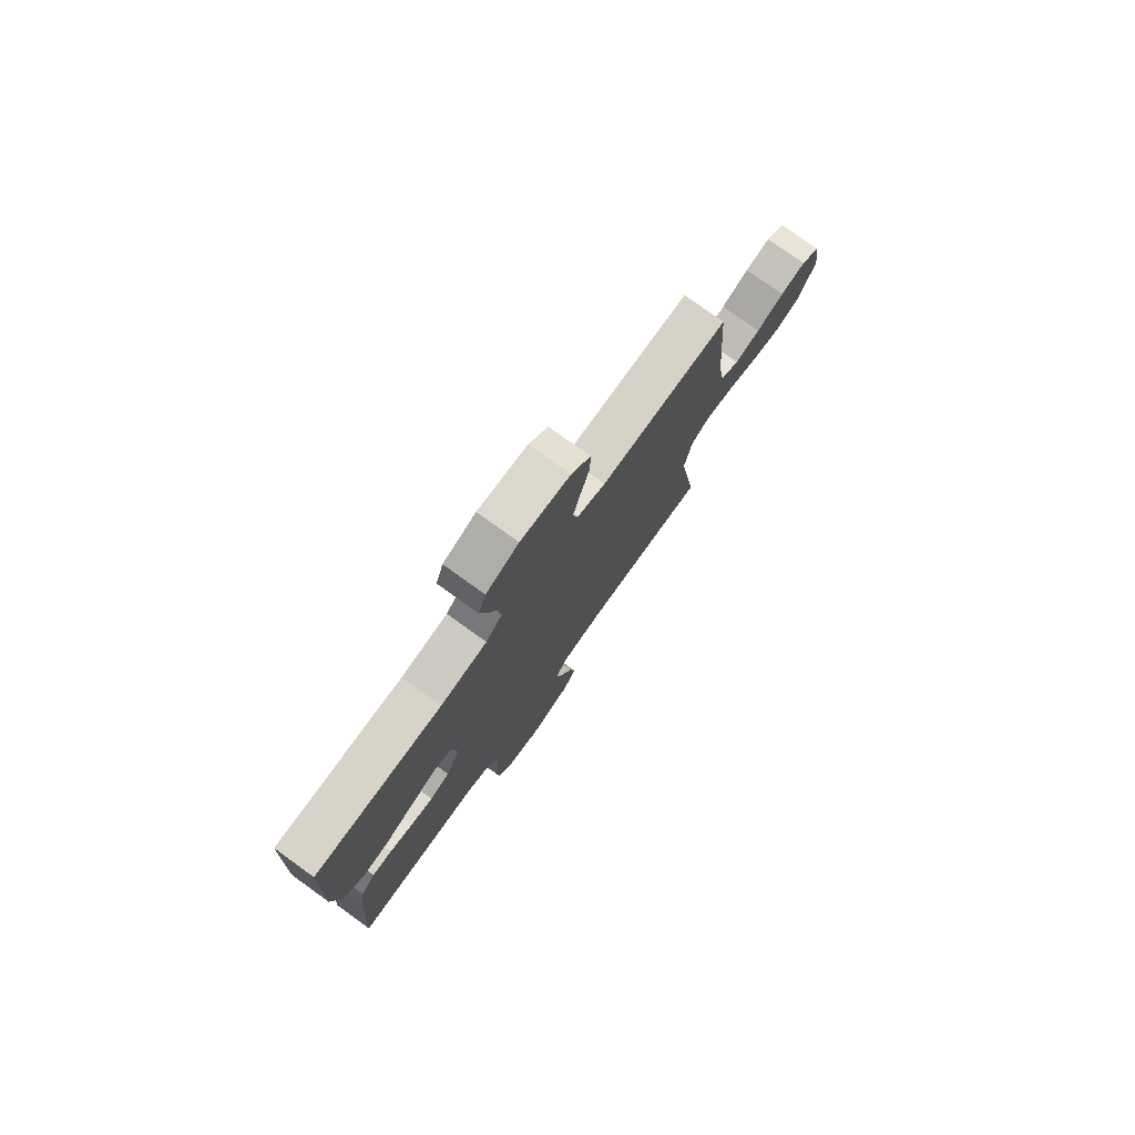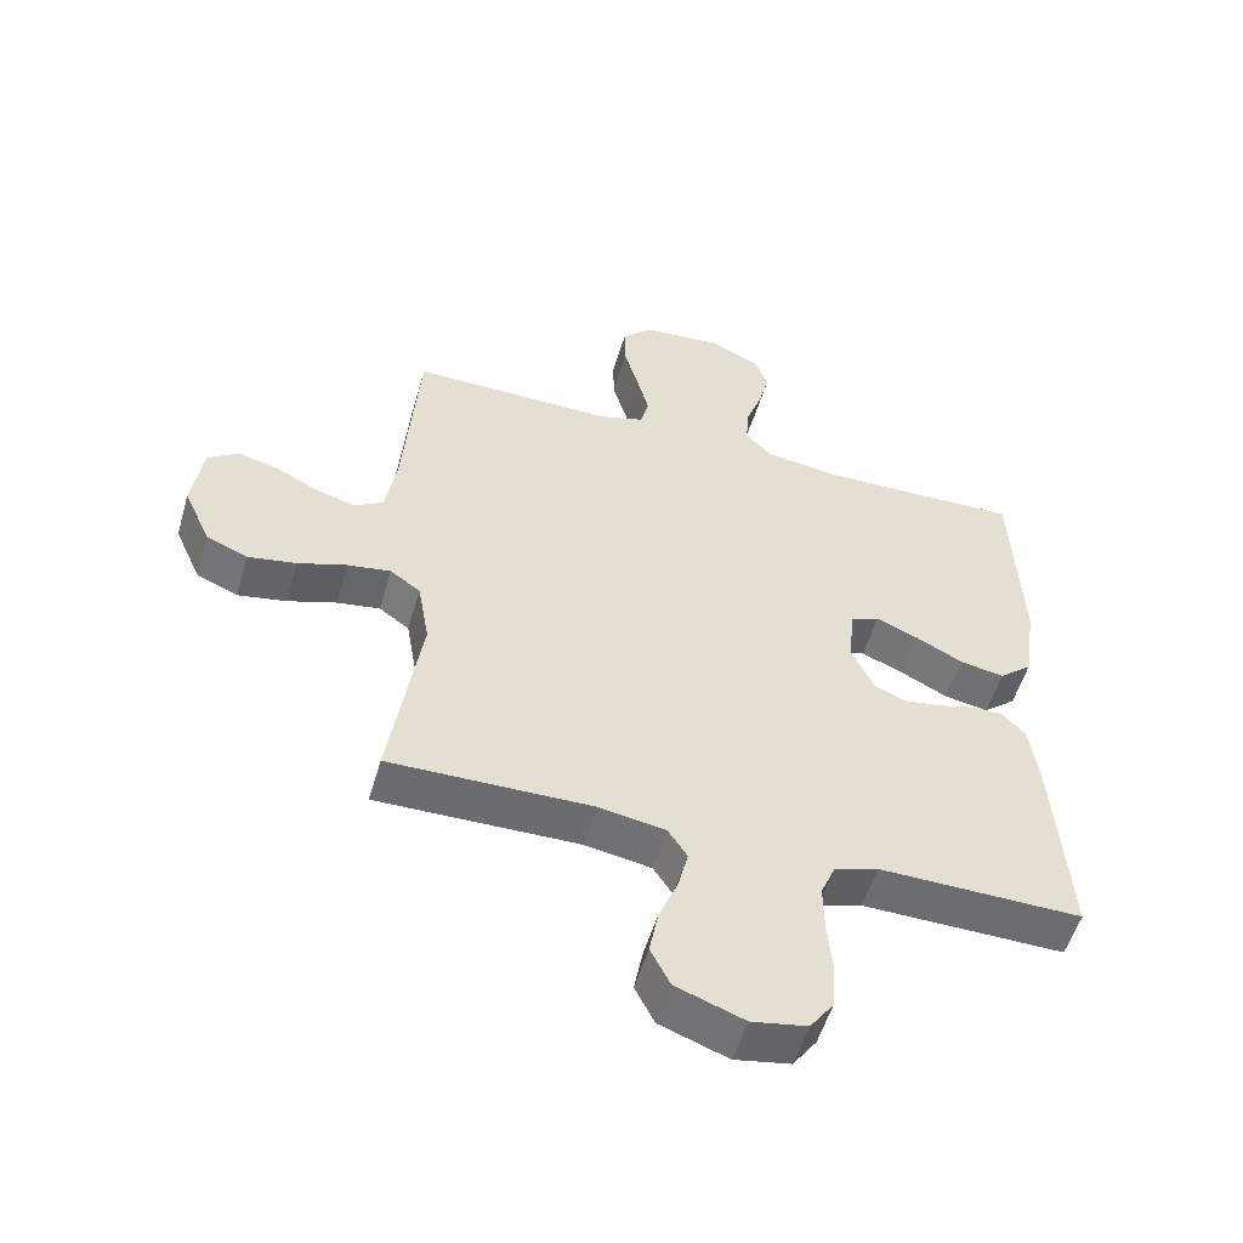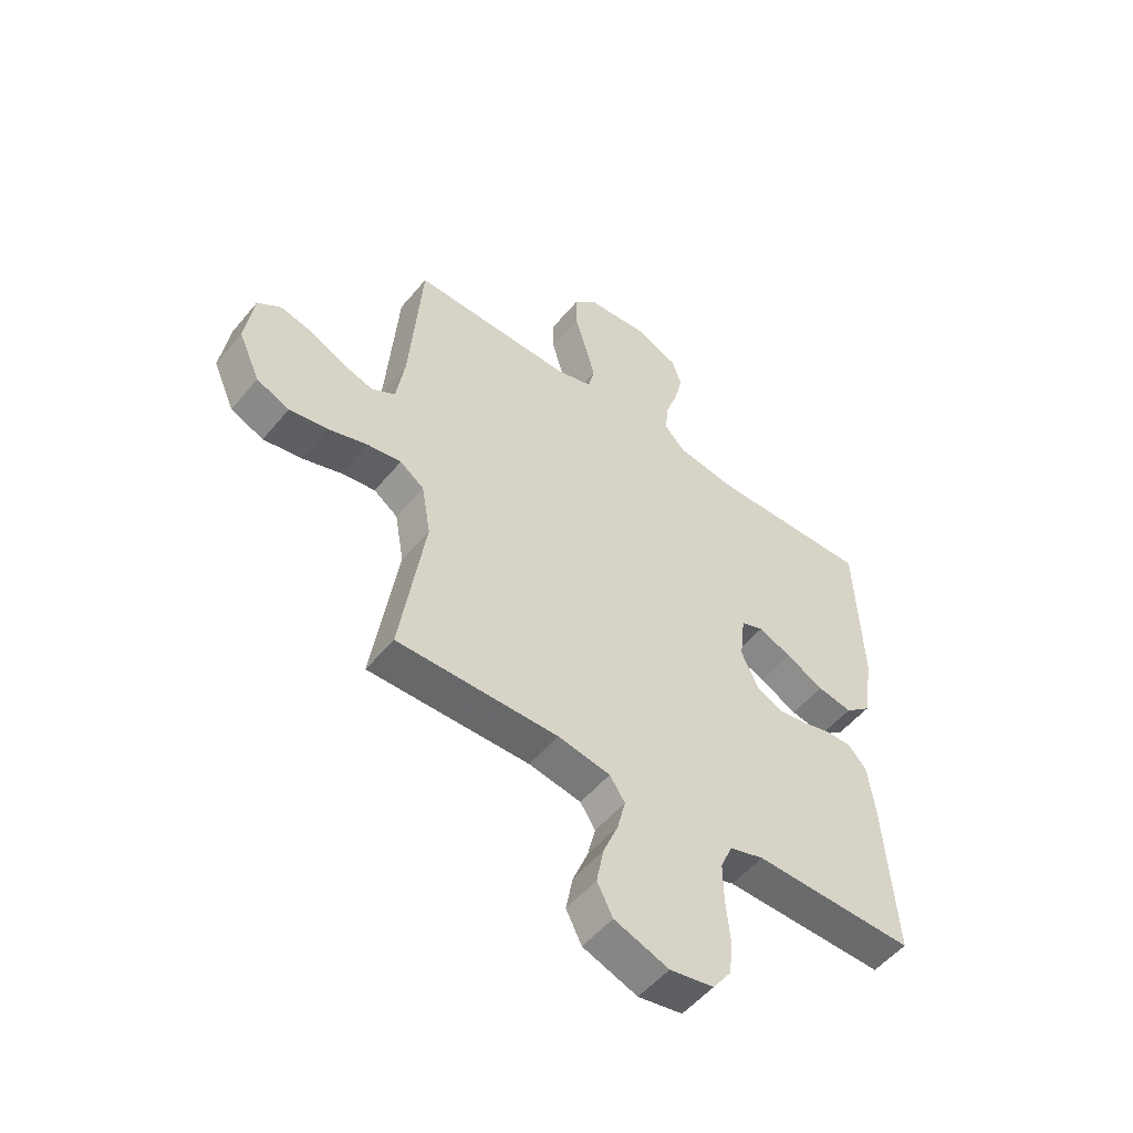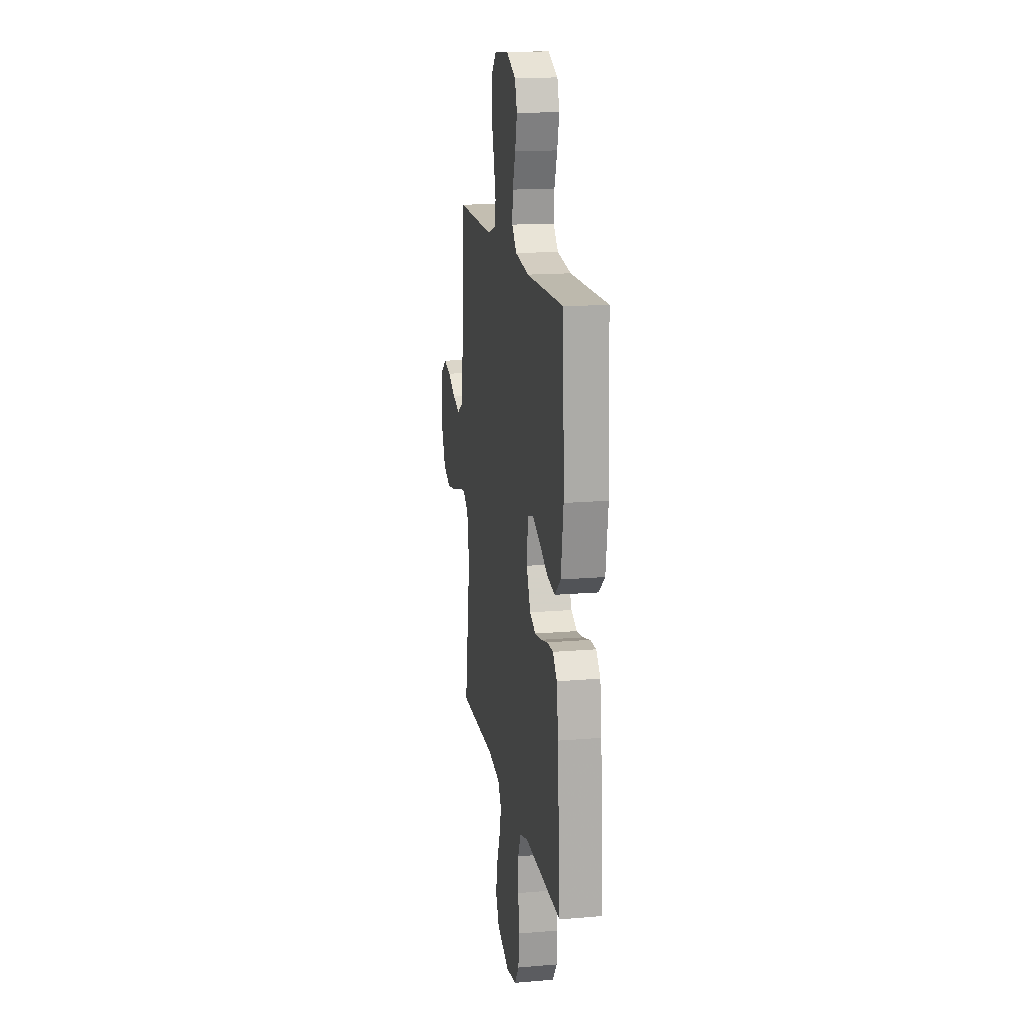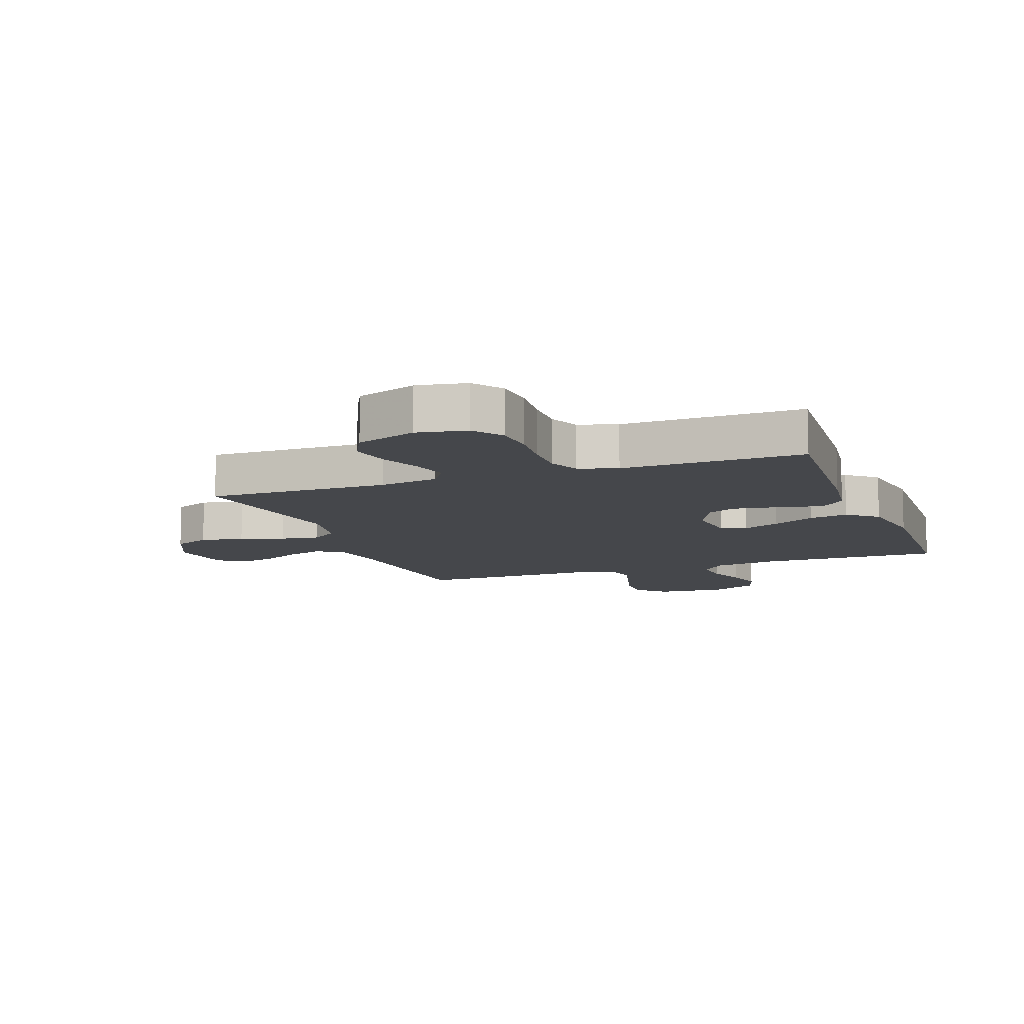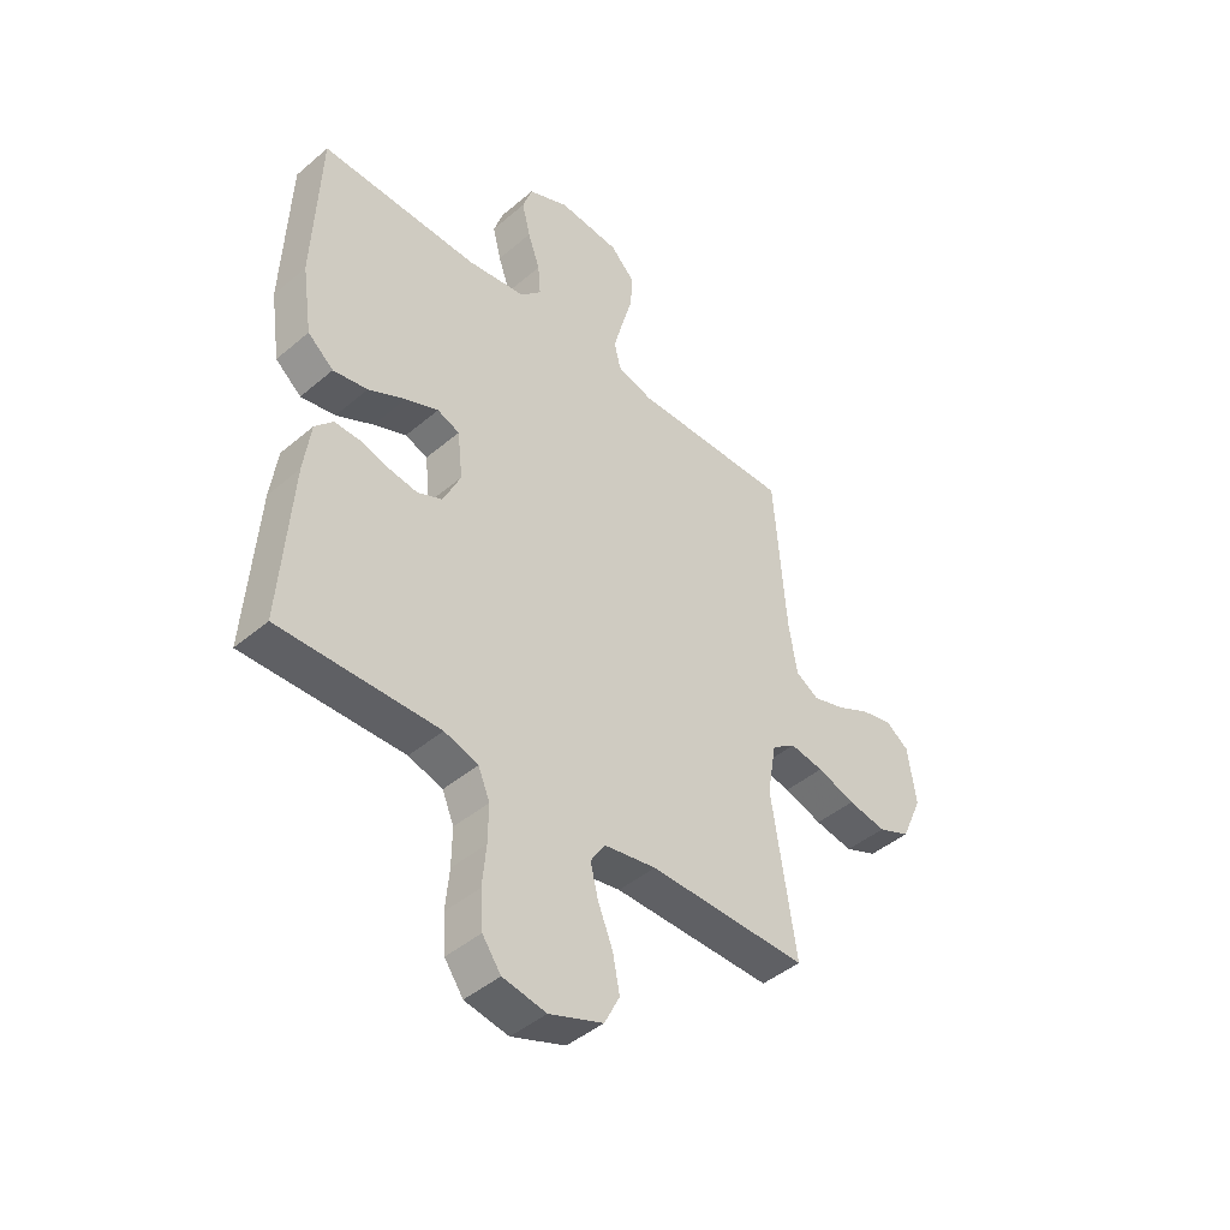
<metadata>
{"format":"obj","ext":"obj","renderer":"f3d","projection":"perspective","resolution":1024,"background":"white","views":[{"elev":77.8,"azim":-54.3,"up":"+Z"},{"elev":-53.8,"azim":163.8,"up":"+Z"},{"elev":-52.7,"azim":141.5,"up":"+Z"},{"elev":16.4,"azim":-99.7,"up":"+Z"},{"elev":-10.2,"azim":-159.8,"up":"+Y"},{"elev":-44.3,"azim":-45.3,"up":"+Z"}]}
</metadata>
<code>
v 0.5 0.07 0.5
v 0.523 0.07 0.2
v 0.539 0.07 0.101
v 0.583 0.07 0.075
v 0.642 0.07 0.093
v 0.706 0.07 0.125
v 0.765 0.07 0.139
v 0.809 0.07 0.108
v 0.825 0.07 0
v 0.785 0.07 -0.09
v 0.724 0.07 -0.116
v 0.652 0.07 -0.103
v 0.58 0.07 -0.079
v 0.516 0.07 -0.069
v 0.471 0.07 -0.101
v 0.454 0.07 -0.2
v 0.5 0.07 -0.5
v 0.2 0.07 -0.496
v 0.102 0.07 -0.513
v 0.074 0.07 -0.556
v 0.089 0.07 -0.617
v 0.117 0.07 -0.686
v 0.13 0.07 -0.754
v 0.101 0.07 -0.811
v 0 0.07 -0.848
v -0.082 0.07 -0.833
v -0.117 0.07 -0.784
v -0.122 0.07 -0.714
v -0.115 0.07 -0.638
v -0.114 0.07 -0.567
v -0.136 0.07 -0.515
v -0.2 0.07 -0.495
v -0.5 0.07 -0.5
v -0.479 0.07 -0.2
v -0.466 0.07 -0.105
v -0.432 0.07 -0.068
v -0.384 0.07 -0.069
v -0.329 0.07 -0.084
v -0.275 0.07 -0.092
v -0.228 0.07 -0.071
v -0.195 0.07 0
v -0.205 0.07 0.089
v -0.247 0.07 0.105
v -0.309 0.07 0.079
v -0.379 0.07 0.043
v -0.444 0.07 0.031
v -0.493 0.07 0.072
v -0.512 0.07 0.2
v -0.5 0.07 0.5
v -0.2 0.07 0.493
v -0.09 0.07 0.509
v -0.051 0.07 0.55
v -0.056 0.07 0.609
v -0.079 0.07 0.675
v -0.095 0.07 0.739
v -0.077 0.07 0.793
v 0 0.07 0.828
v 0.116 0.07 0.818
v 0.161 0.07 0.773
v 0.16 0.07 0.708
v 0.139 0.07 0.635
v 0.121 0.07 0.566
v 0.133 0.07 0.516
v 0.2 0.07 0.496
v 0.5 0 0.5
v 0.523 0 0.2
v 0.539 0 0.101
v 0.583 0 0.075
v 0.642 0 0.093
v 0.706 0 0.125
v 0.765 0 0.139
v 0.809 0 0.108
v 0.825 0 0
v 0.785 0 -0.09
v 0.724 0 -0.116
v 0.652 0 -0.103
v 0.58 0 -0.079
v 0.516 0 -0.069
v 0.471 0 -0.101
v 0.454 0 -0.2
v 0.5 0 -0.5
v 0.2 0 -0.496
v 0.102 0 -0.513
v 0.074 0 -0.556
v 0.089 0 -0.617
v 0.117 0 -0.686
v 0.13 0 -0.754
v 0.101 0 -0.811
v 0 0 -0.848
v -0.082 0 -0.833
v -0.117 0 -0.784
v -0.122 0 -0.714
v -0.115 0 -0.638
v -0.114 0 -0.567
v -0.136 0 -0.515
v -0.2 0 -0.495
v -0.5 0 -0.5
v -0.479 0 -0.2
v -0.466 0 -0.105
v -0.432 0 -0.068
v -0.384 0 -0.069
v -0.329 0 -0.084
v -0.275 0 -0.092
v -0.228 0 -0.071
v -0.195 0 0
v -0.205 0 0.089
v -0.247 0 0.105
v -0.309 0 0.079
v -0.379 0 0.043
v -0.444 0 0.031
v -0.493 0 0.072
v -0.512 0 0.2
v -0.5 0 0.5
v -0.2 0 0.493
v -0.09 0 0.509
v -0.051 0 0.55
v -0.056 0 0.609
v -0.079 0 0.675
v -0.095 0 0.739
v -0.077 0 0.793
v 0 0 0.828
v 0.116 0 0.818
v 0.161 0 0.773
v 0.16 0 0.708
v 0.139 0 0.635
v 0.121 0 0.566
v 0.133 0 0.516
v 0.2 0 0.496
f 58 59 60 61
f 58 61 62
f 57 58 62
f 56 57 62 63
f 53 54 55 56
f 47 48 49 50
f 47 50 51
f 44 45 46 47
f 43 44 47 51
f 42 43 51 52
f 35 36 37 38
f 35 38 39
f 32 33 34 35
f 31 32 35 39
f 30 31 39 40
f 26 27 28 29
f 26 29 30
f 25 26 30
f 21 22 23 24
f 20 21 24 25
f 16 17 18
f 15 16 18 19
f 10 11 12 13
f 10 13 14
f 9 10 14
f 8 9 14
f 5 6 7 8
f 4 5 8 14
f 3 4 14 15
f 64 1 2
f 63 64 2 3
f 53 56 63
f 52 53 63 3
f 41 42 52 3
f 20 25 30 40
f 19 20 40 41
f 3 15 19 41
f 125 124 123 122
f 126 125 122
f 126 122 121
f 127 126 121 120
f 120 119 118 117
f 114 113 112 111
f 115 114 111
f 111 110 109 108
f 115 111 108 107
f 116 115 107 106
f 102 101 100 99
f 103 102 99
f 99 98 97 96
f 103 99 96 95
f 104 103 95 94
f 93 92 91 90
f 94 93 90
f 94 90 89
f 88 87 86 85
f 89 88 85 84
f 82 81 80
f 83 82 80 79
f 77 76 75 74
f 78 77 74
f 78 74 73
f 78 73 72
f 72 71 70 69
f 78 72 69 68
f 79 78 68 67
f 66 65 128
f 67 66 128 127
f 127 120 117
f 67 127 117 116
f 67 116 106 105
f 104 94 89 84
f 105 104 84 83
f 105 83 79 67
f 1 65 66 2
f 2 66 67 3
f 3 67 68 4
f 4 68 69 5
f 5 69 70 6
f 6 70 71 7
f 7 71 72 8
f 8 72 73 9
f 9 73 74 10
f 10 74 75 11
f 11 75 76 12
f 12 76 77 13
f 13 77 78 14
f 14 78 79 15
f 15 79 80 16
f 16 80 81 17
f 17 81 82 18
f 18 82 83 19
f 19 83 84 20
f 20 84 85 21
f 21 85 86 22
f 22 86 87 23
f 23 87 88 24
f 24 88 89 25
f 25 89 90 26
f 26 90 91 27
f 27 91 92 28
f 28 92 93 29
f 29 93 94 30
f 30 94 95 31
f 31 95 96 32
f 32 96 97 33
f 33 97 98 34
f 34 98 99 35
f 35 99 100 36
f 36 100 101 37
f 37 101 102 38
f 38 102 103 39
f 39 103 104 40
f 40 104 105 41
f 41 105 106 42
f 42 106 107 43
f 43 107 108 44
f 44 108 109 45
f 45 109 110 46
f 46 110 111 47
f 47 111 112 48
f 48 112 113 49
f 49 113 114 50
f 50 114 115 51
f 51 115 116 52
f 52 116 117 53
f 53 117 118 54
f 54 118 119 55
f 55 119 120 56
f 56 120 121 57
f 57 121 122 58
f 58 122 123 59
f 59 123 124 60
f 60 124 125 61
f 61 125 126 62
f 62 126 127 63
f 63 127 128 64
f 64 128 65 1

</code>
